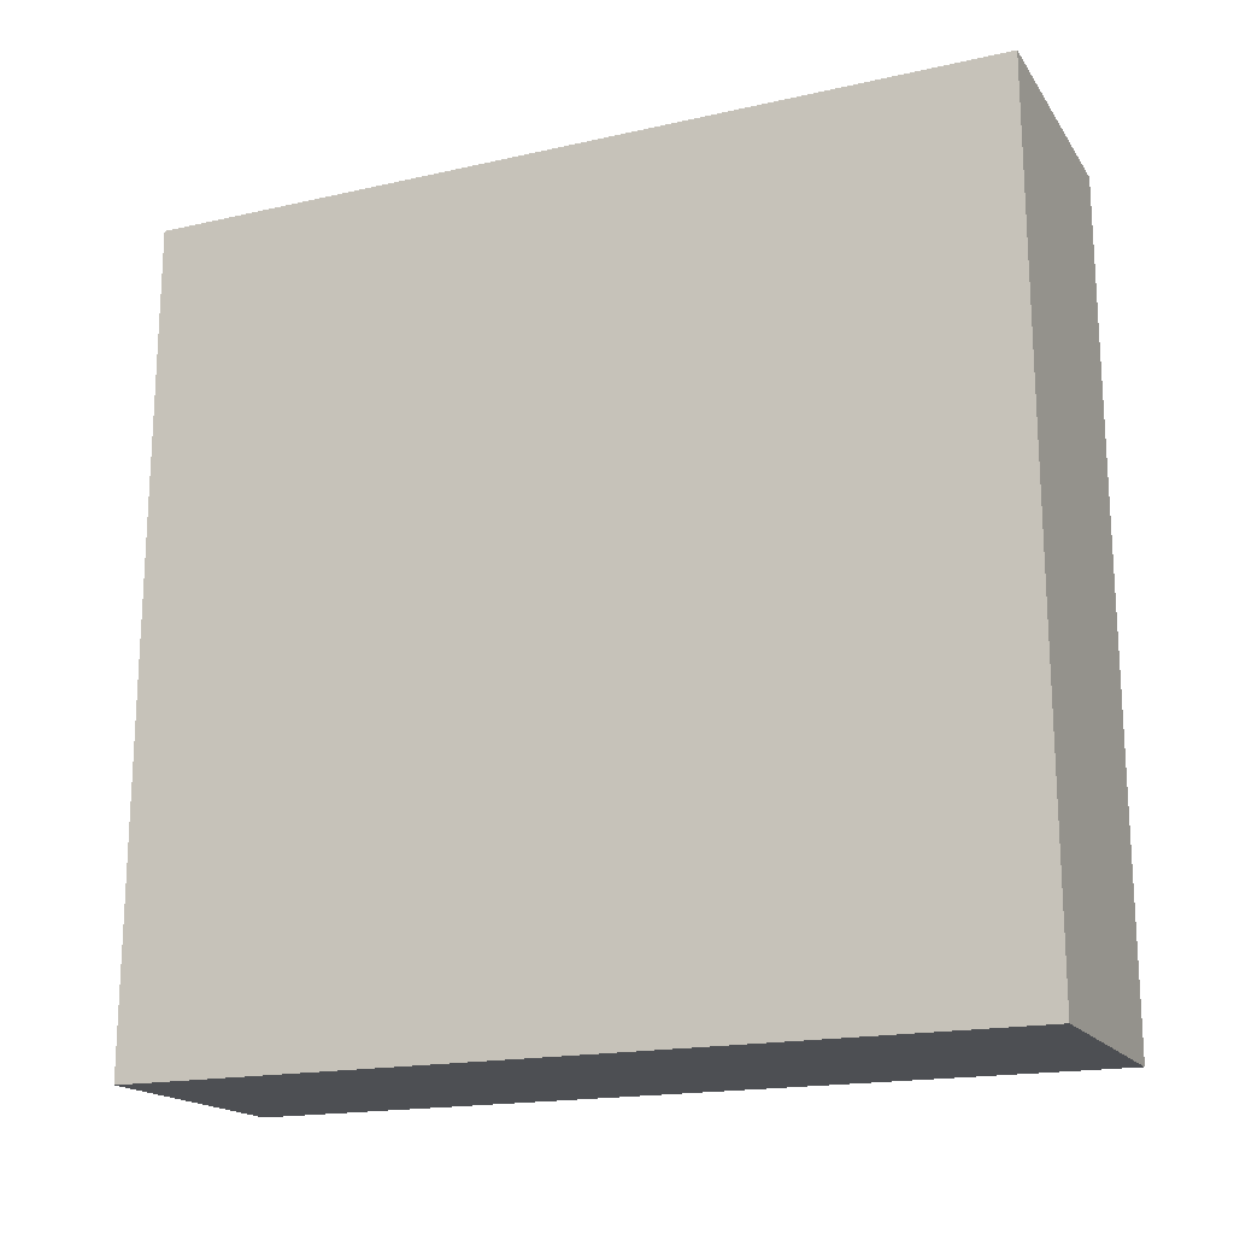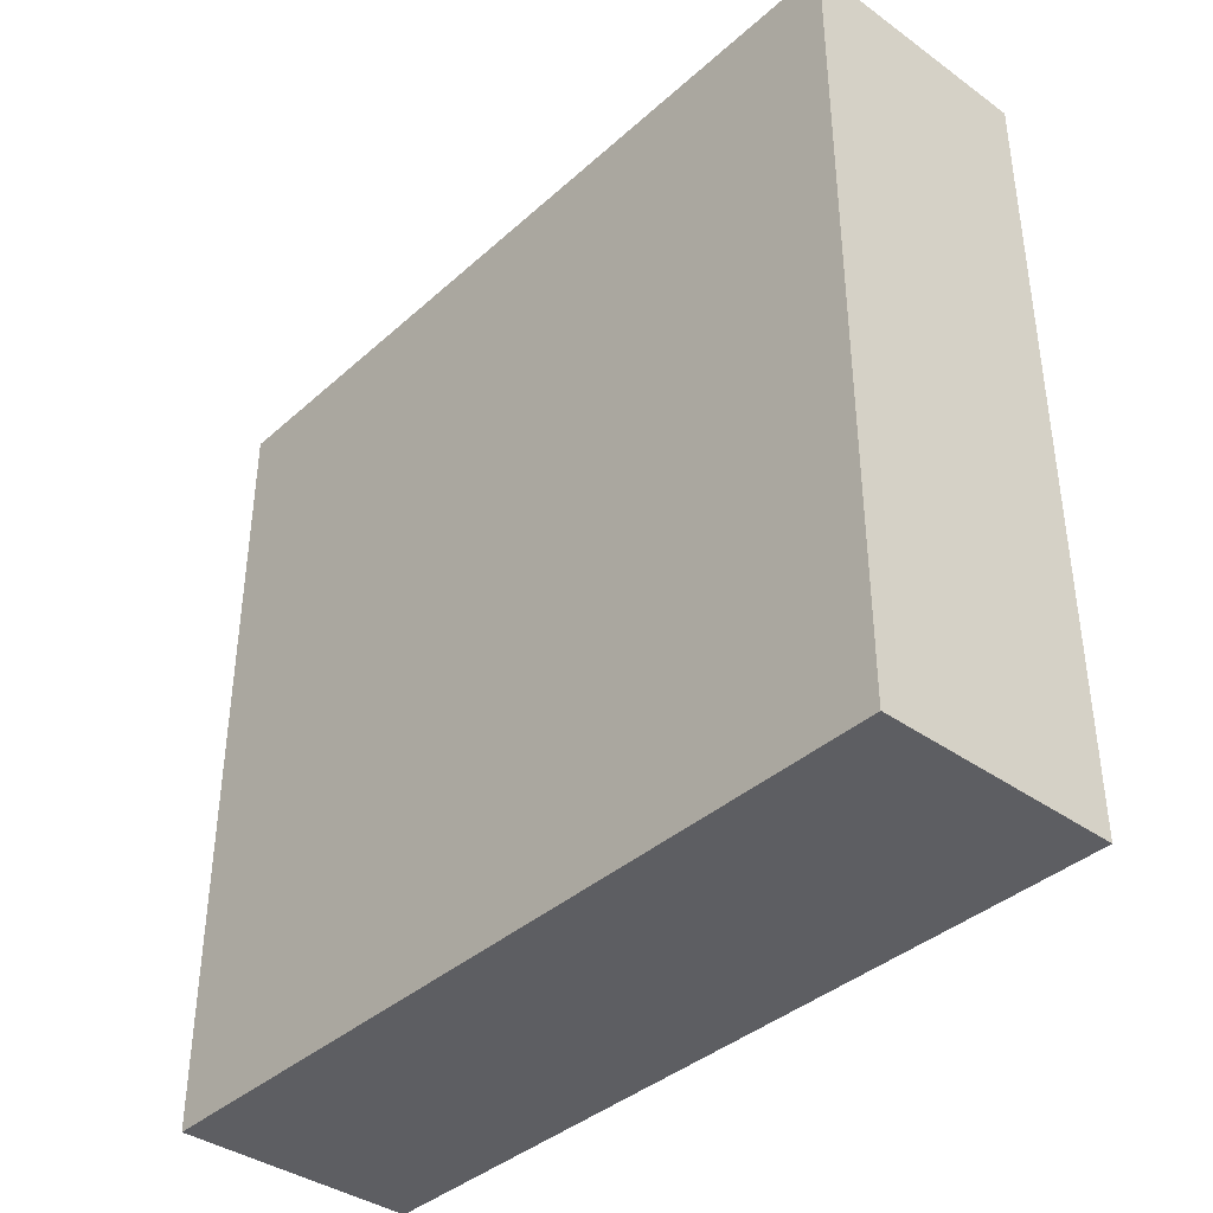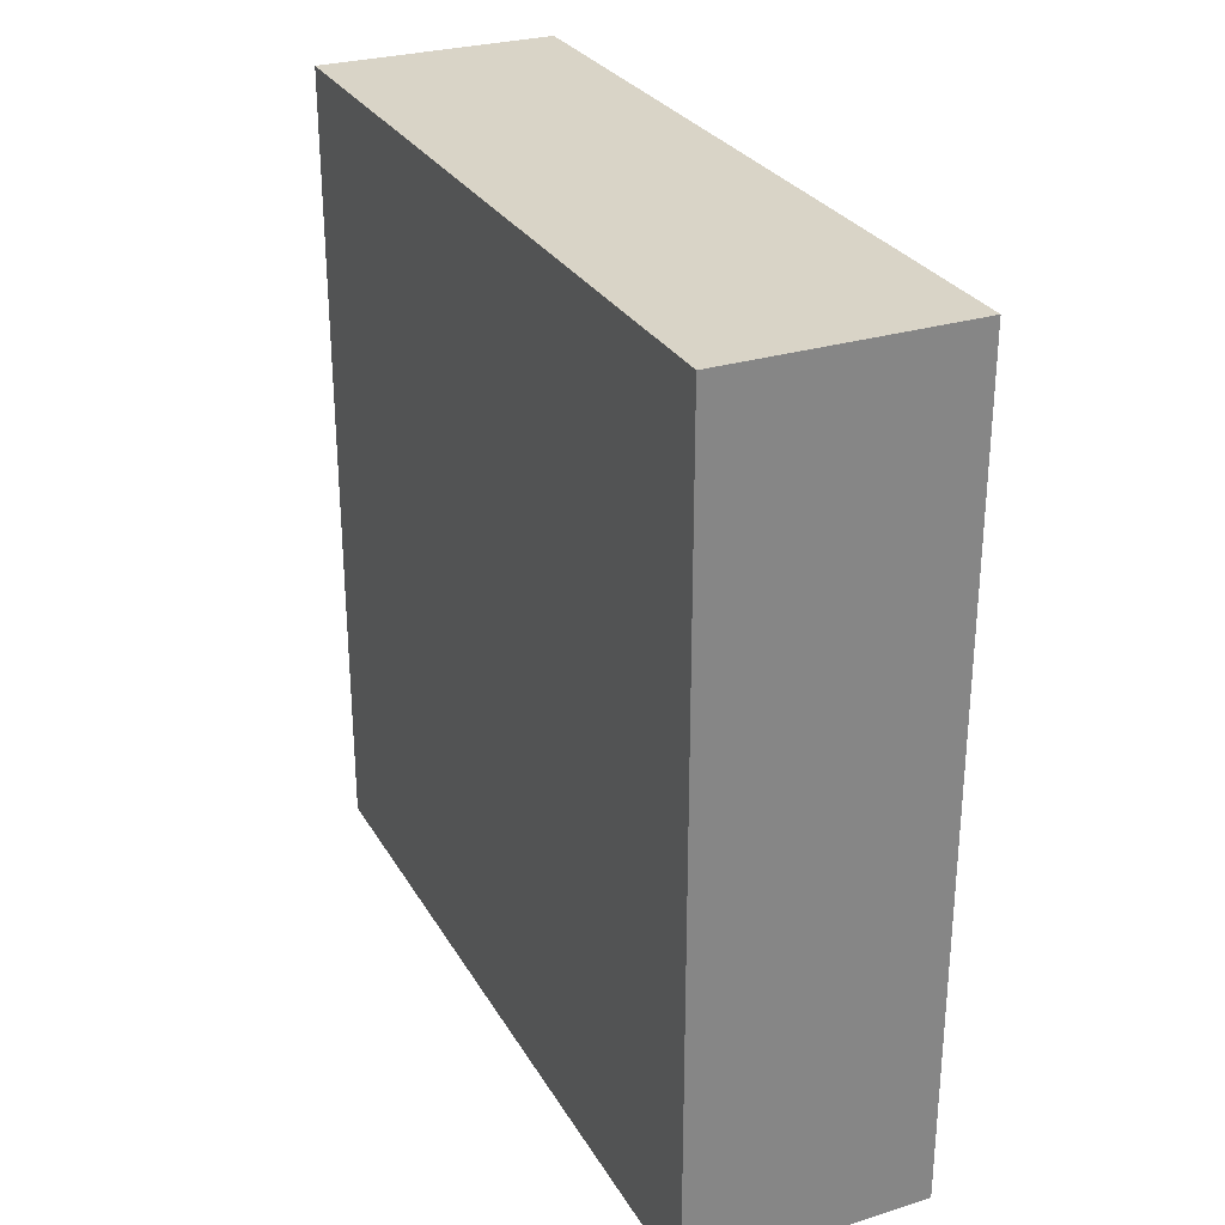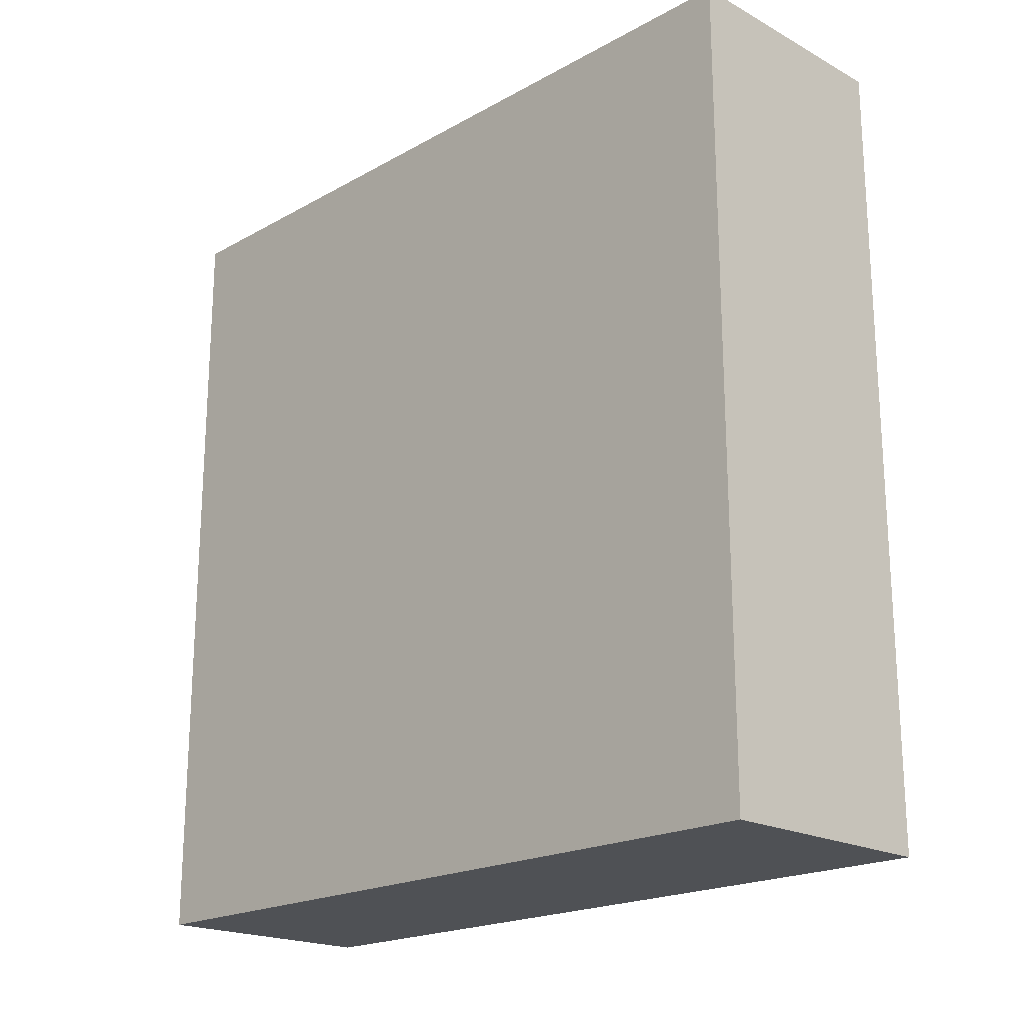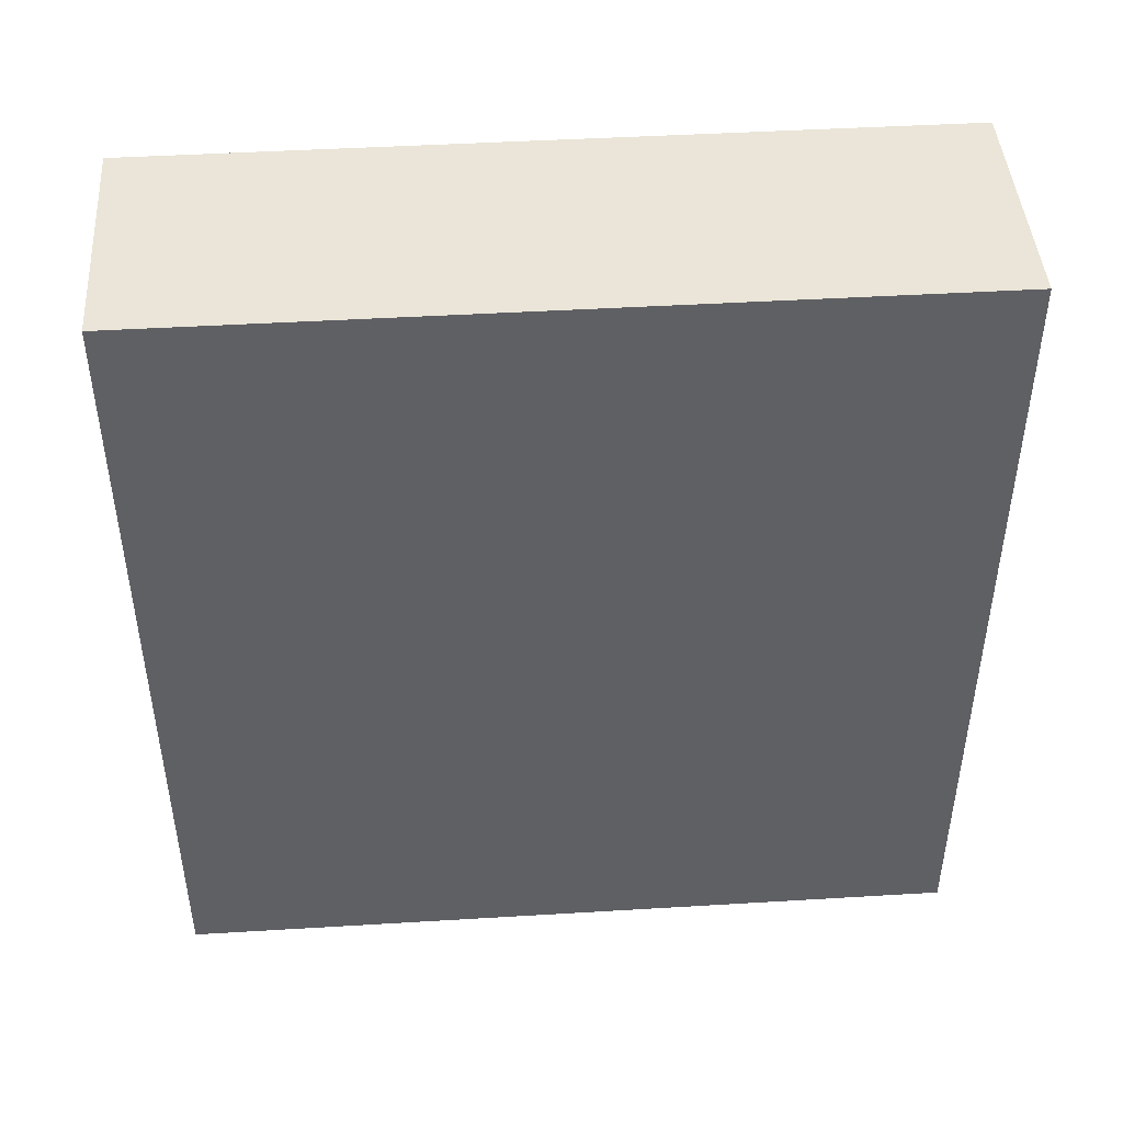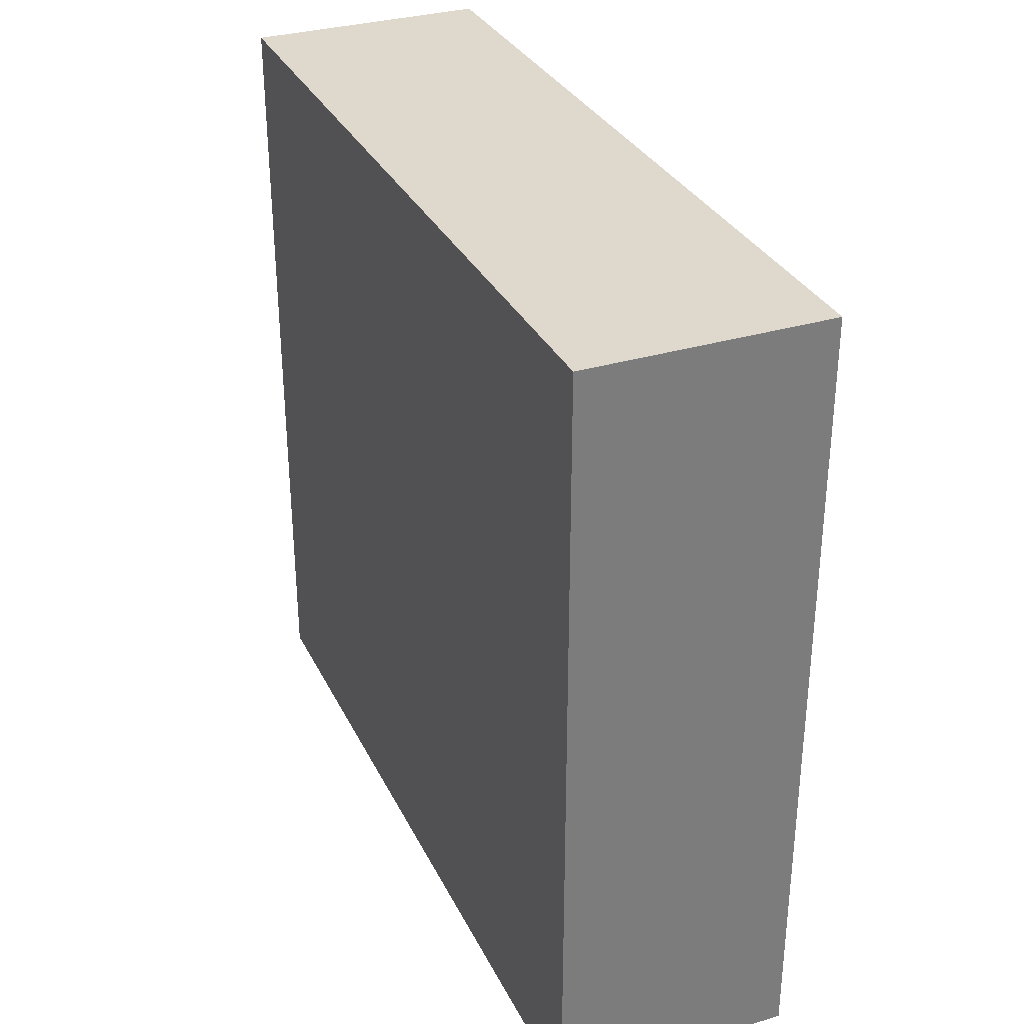
<metadata>
{"format":"obj","ext":"obj","renderer":"f3d","projection":"perspective","resolution":1024,"background":"white","views":[{"elev":-17.9,"azim":-66.3,"up":"+Z"},{"elev":-38.6,"azim":-41.9,"up":"+Z"},{"elev":28.5,"azim":-24.8,"up":"+Y"},{"elev":-20.0,"azim":135.4,"up":"+Y"},{"elev":44.8,"azim":-94.0,"up":"+Y"},{"elev":32.2,"azim":157.1,"up":"+Z"}]}
</metadata>
<code>
v 69.2 185 356.8
v 50 185 356.8
v 69.2 250 356.8
v 50 250 356.8
v 69.2 250 293.8
v 50 250 293.8
v 69.2 185 293.8
v 50 185 293.8
v 69.2 250 356.8
v 50 250 356.8
v 69.2 250 293.8
v 50 250 293.8
v 50 250 356.8
v 50 185 356.8
v 50 250 293.8
v 50 185 293.8
v 50 185 356.8
v 69.2 185 356.8
v 50 185 293.8
v 69.2 185 293.8
v 69.2 185 356.8
v 69.2 250 356.8
v 69.2 185 293.8
v 69.2 250 293.8
f 1 3 4 2
f 5 7 8 6
f 9 11 12 10
f 13 15 16 14
f 17 19 20 18
f 21 23 24 22

</code>
